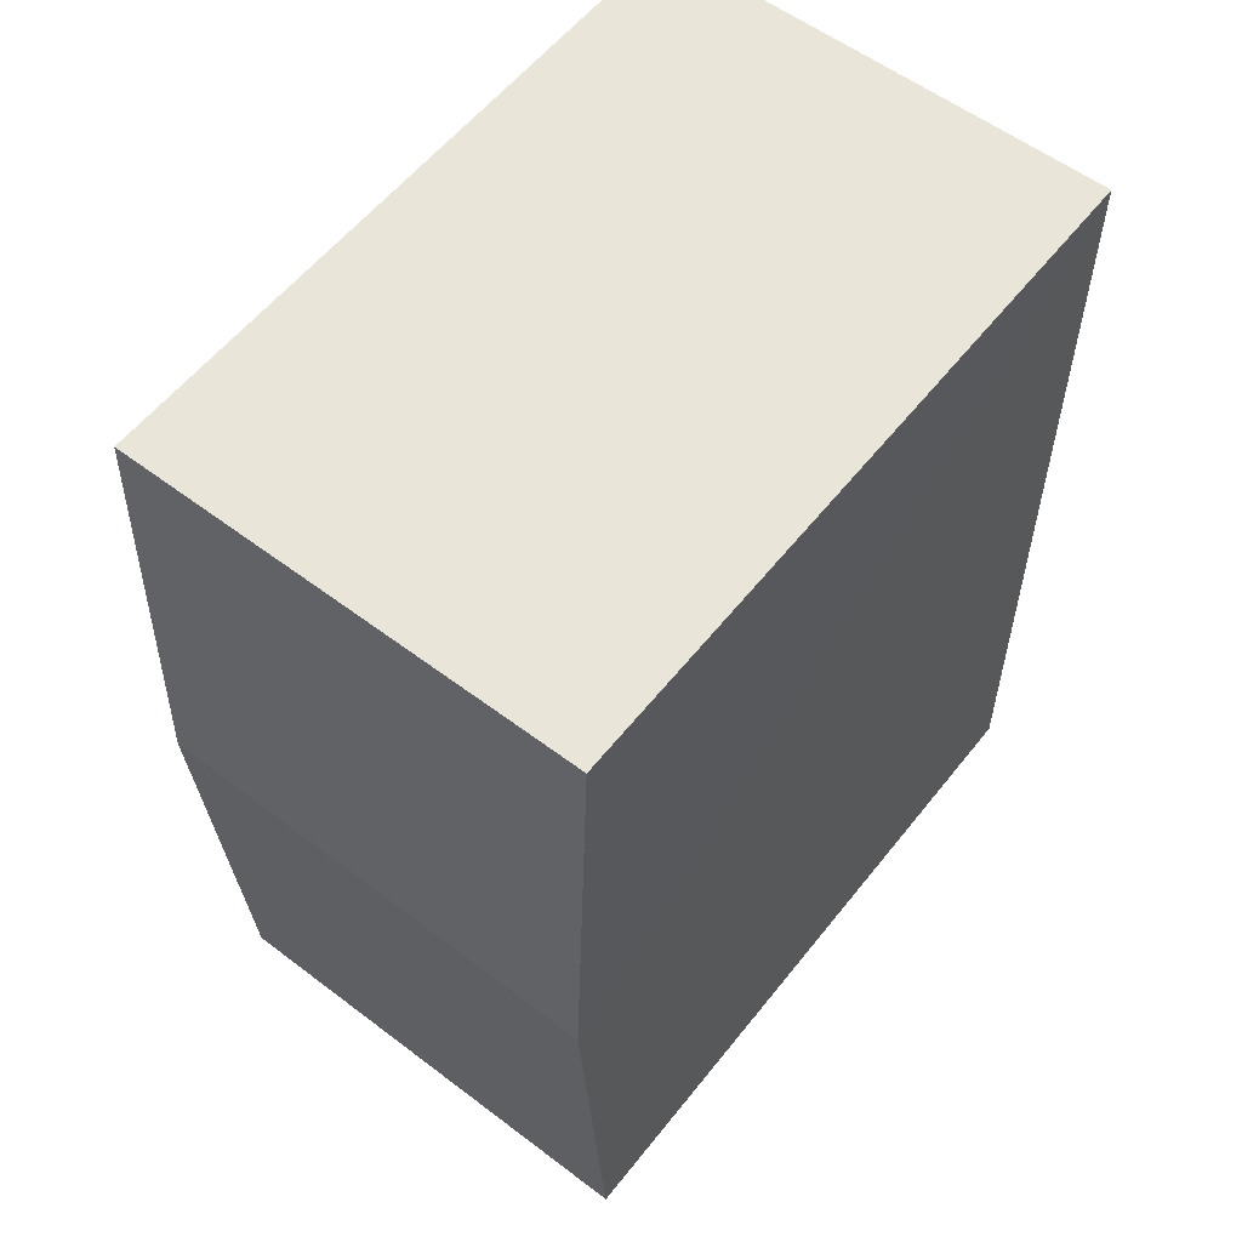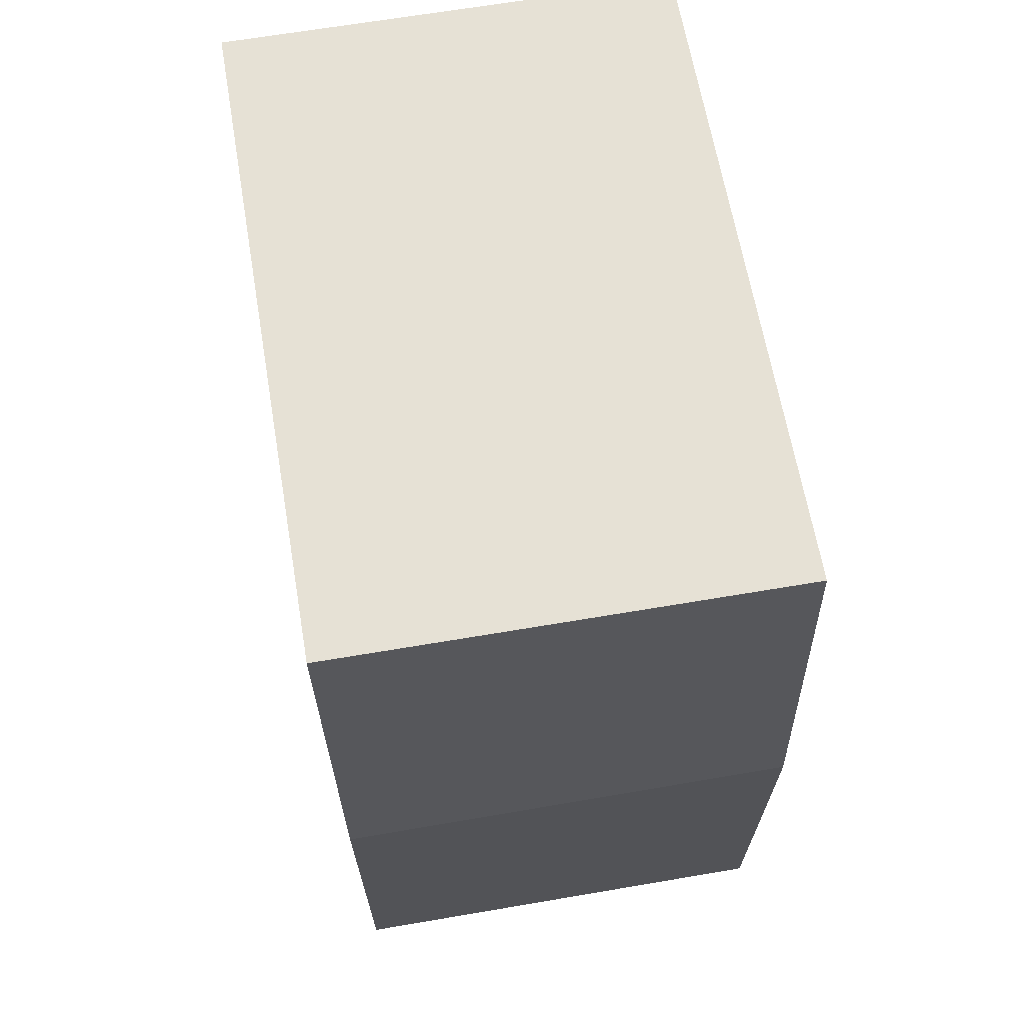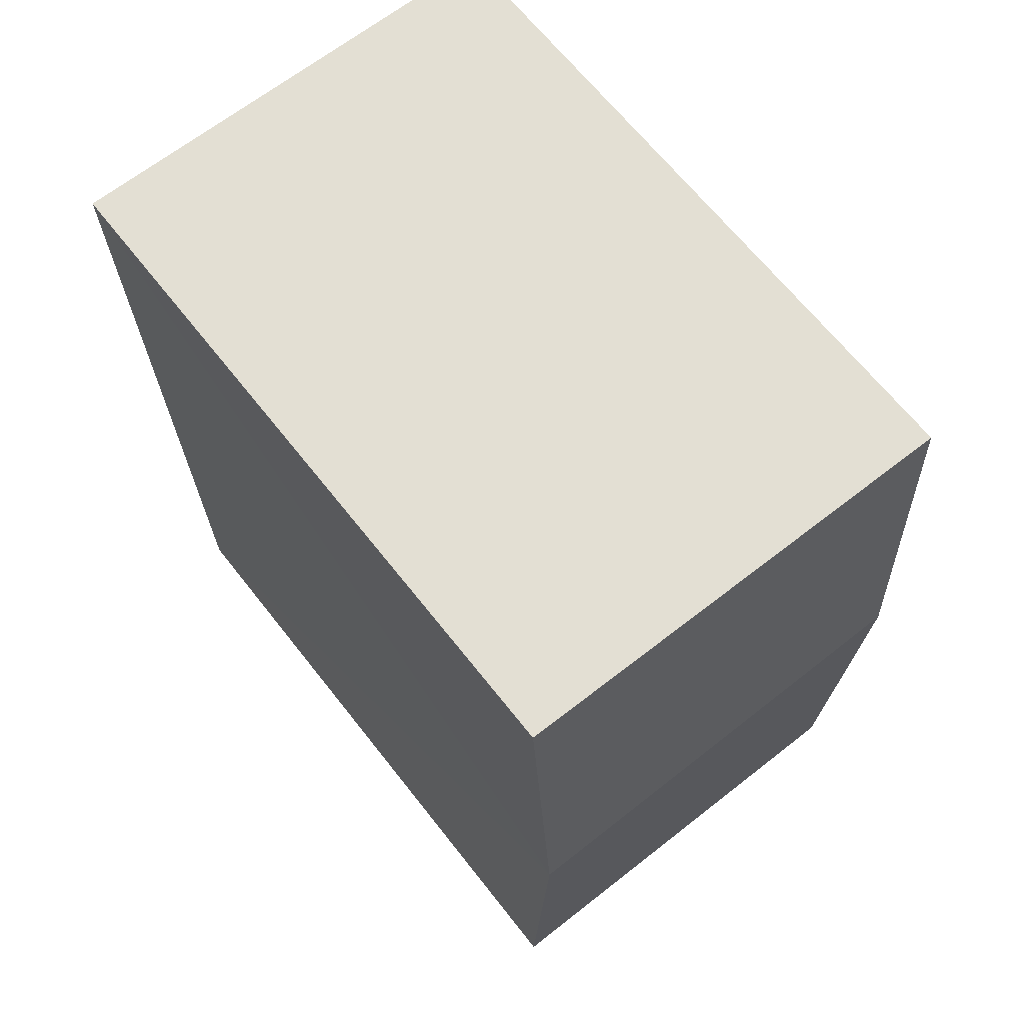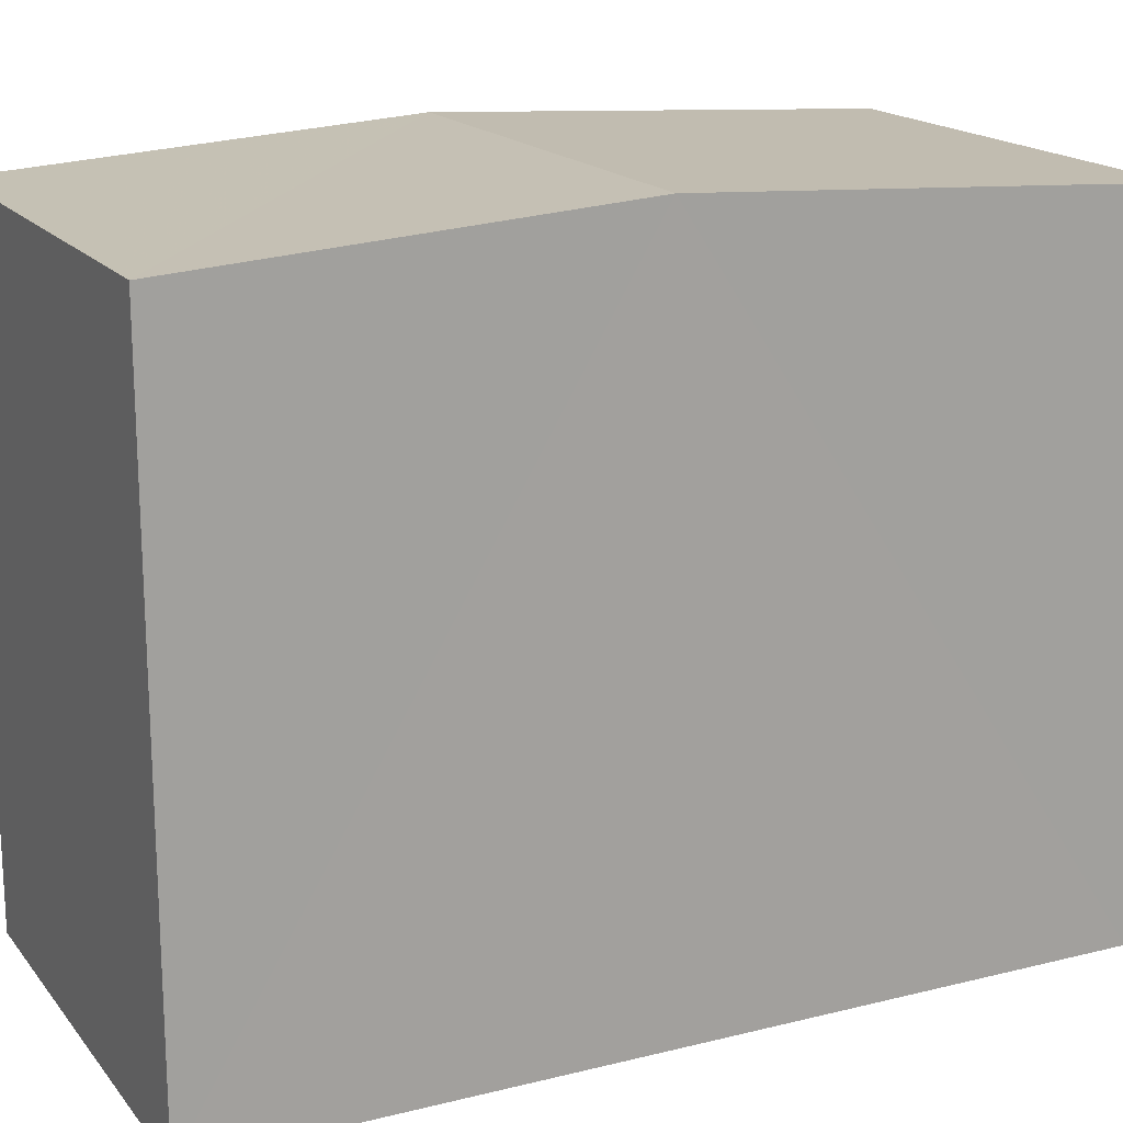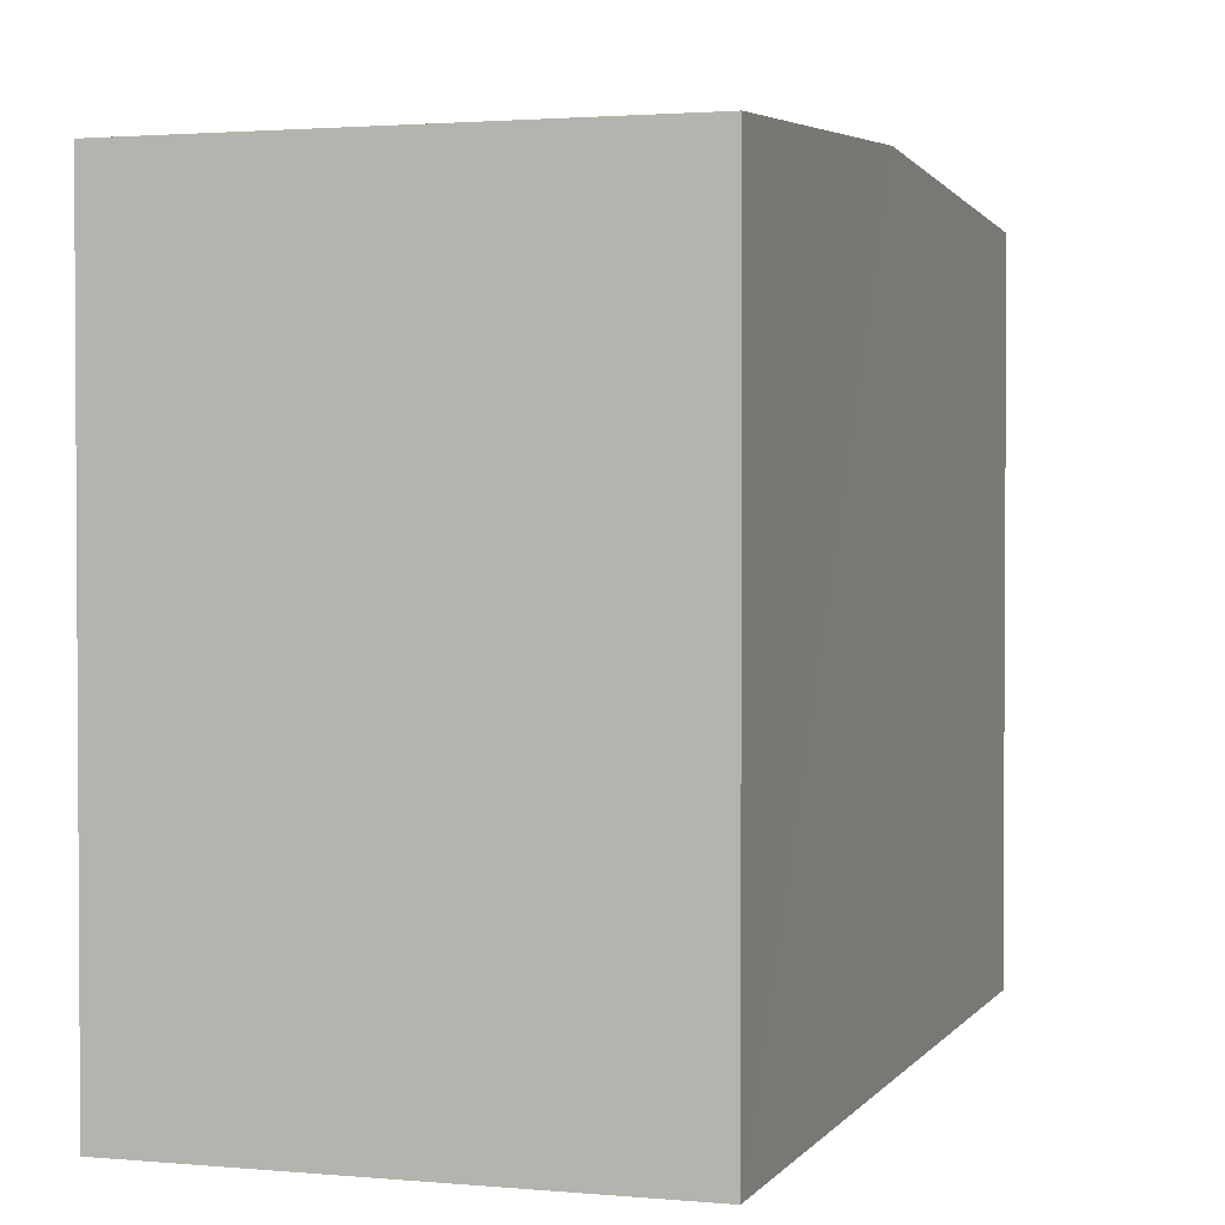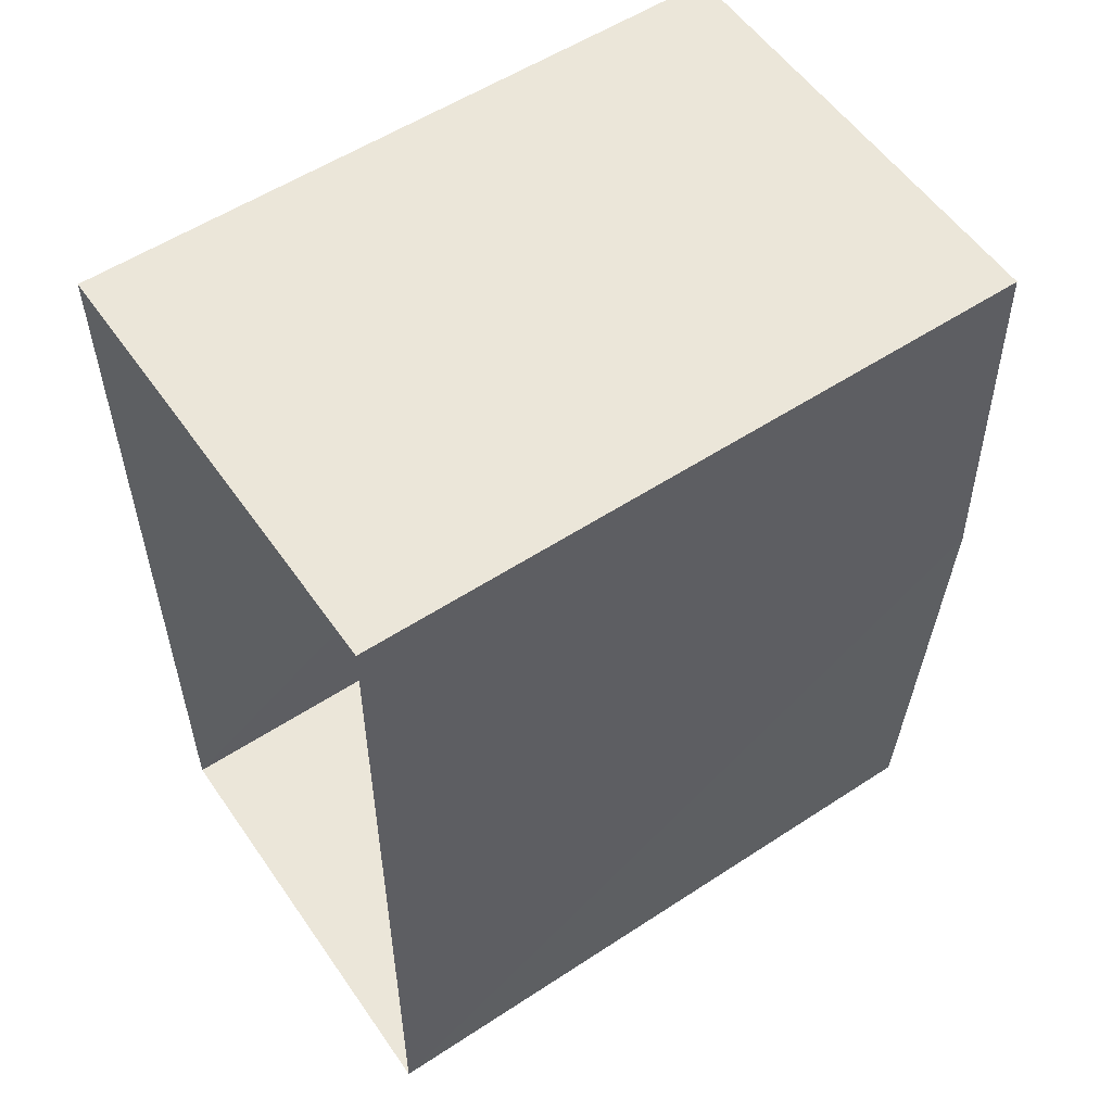
<metadata>
{"format":"obj","ext":"obj","renderer":"f3d","projection":"perspective","resolution":1024,"background":"white","views":[{"elev":58.5,"azim":38.2,"up":"+Y"},{"elev":63.9,"azim":-9.6,"up":"+Y"},{"elev":66.4,"azim":-38.1,"up":"+Y"},{"elev":17.5,"azim":-115.5,"up":"+Z"},{"elev":2.0,"azim":-161.5,"up":"+Z"},{"elev":55.6,"azim":-124.5,"up":"+Y"}]}
</metadata>
<code>
v -3.739e+05 -1.035e+05 26.77
v -3.739e+05 -1.035e+05 26.77
v -3.739e+05 -1.035e+05 26.77
v -3.739e+05 -1.035e+05 26.77
v -3.739e+05 -1.035e+05 33.91
v -3.739e+05 -1.035e+05 33.65
v -3.739e+05 -1.035e+05 33.91
v -3.739e+05 -1.035e+05 33.64
v -3.739e+05 -1.035e+05 33.65
v -3.739e+05 -1.035e+05 33.65
f 1 2 3
f 1 4 2
f 5 6 7
f 5 8 6
f 7 9 5
f 7 10 9
f 10 3 2
f 9 10 2
f 9 2 5
f 2 4 5
f 4 8 5
f 6 4 1
f 6 8 4
f 6 1 7
f 1 3 7
f 3 10 7

</code>
